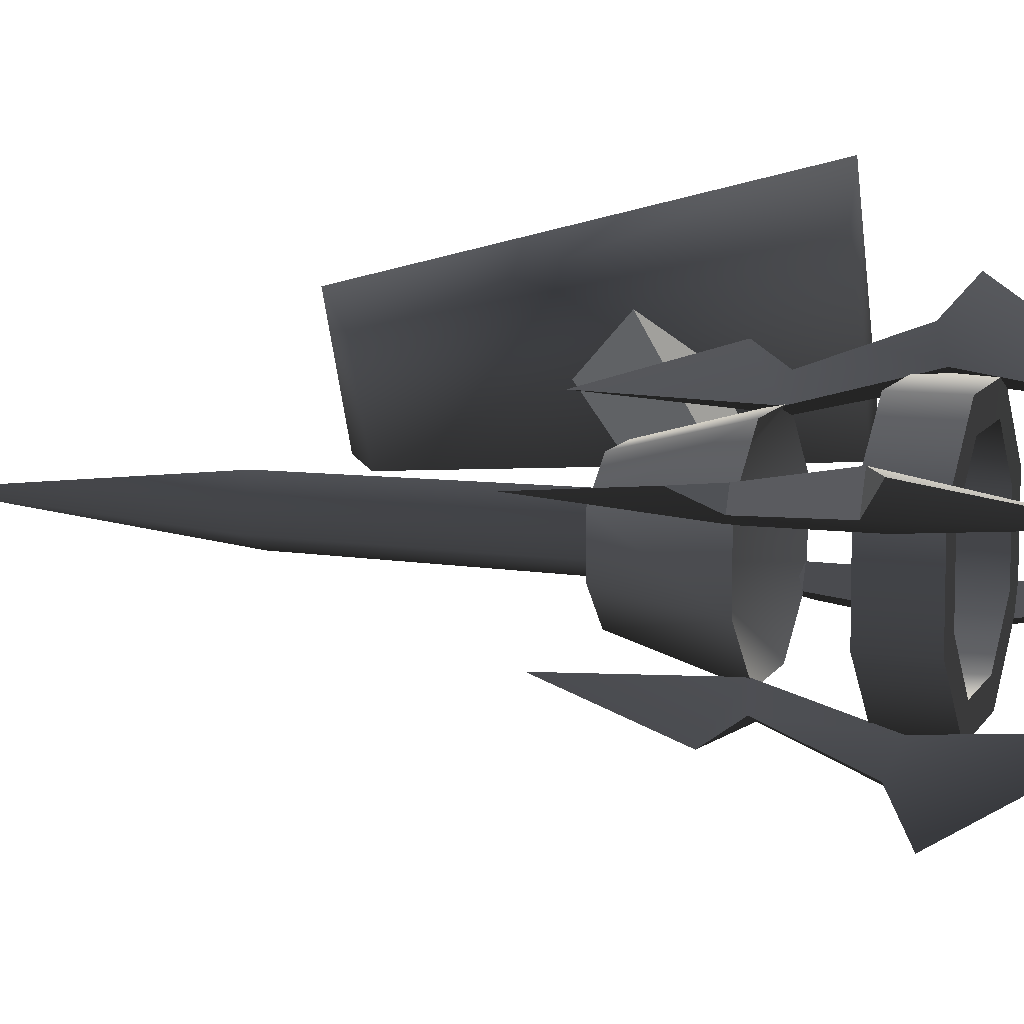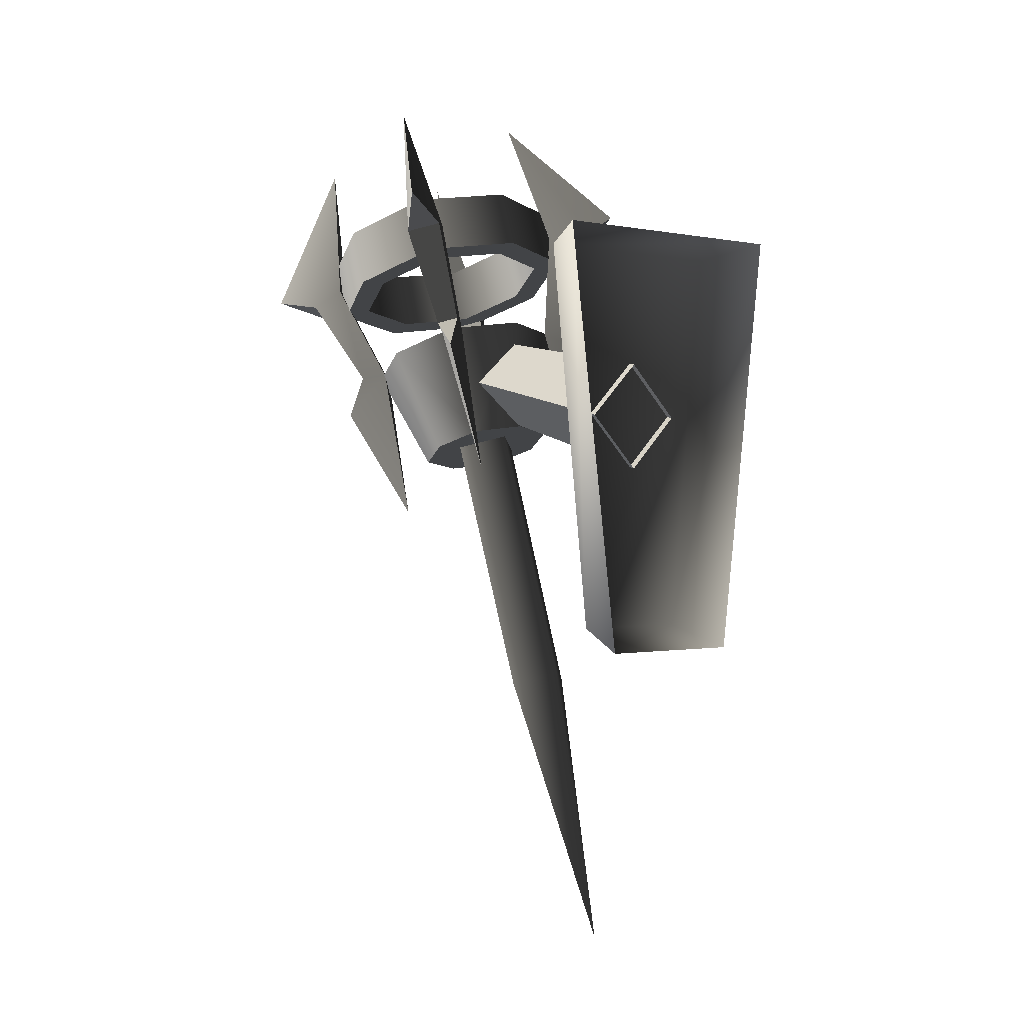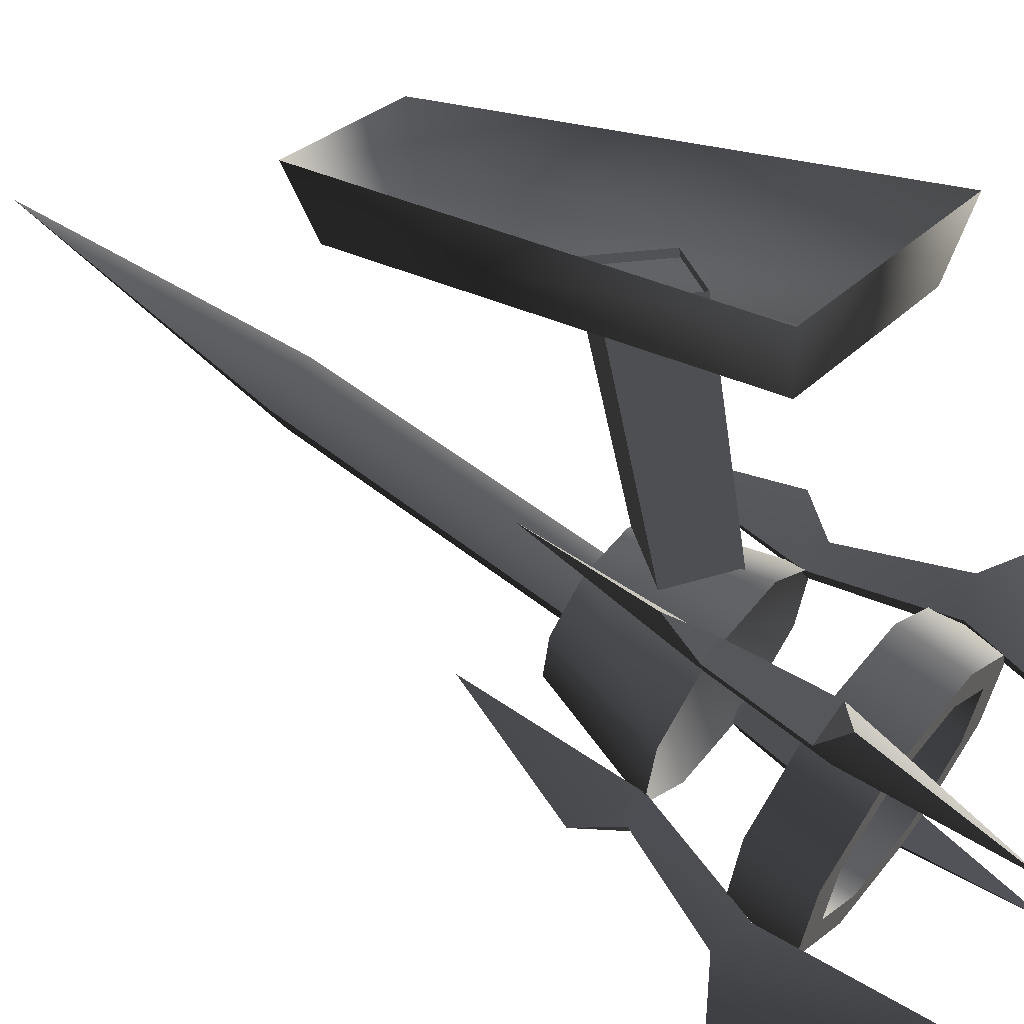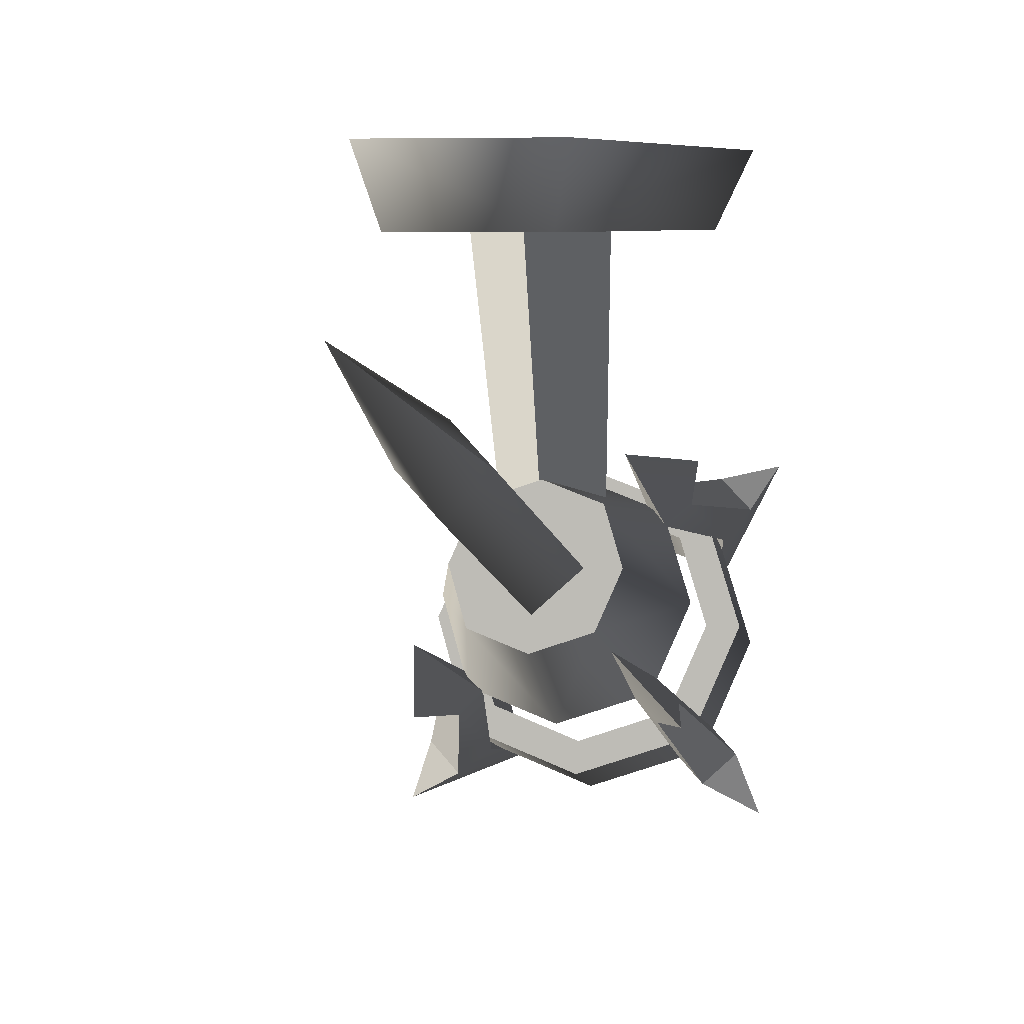
<metadata>
{"format":"obj","ext":"obj","renderer":"f3d","projection":"perspective","resolution":1024,"background":"white","views":[{"elev":-60.2,"azim":97.6,"up":"+Z"},{"elev":-0.1,"azim":-38.5,"up":"+Y"},{"elev":27.8,"azim":122.7,"up":"+Z"},{"elev":5.8,"azim":13.4,"up":"+Z"}]}
</metadata>
<code>
v 0.1192 0.269 -0.353
v 0.1629 0.3092 -0.2406
v 0.1628 0.3847 -0.2677
v 0.1192 0.3445 -0.38
v -1.043e-07 0.2543 -0.3941
v 0.1192 0.269 -0.353
v 0.1192 0.3445 -0.38
v -2.193e-08 0.3298 -0.421
v -0.1192 0.269 -0.353
v -0.1192 0.3445 -0.38
v -0.1629 0.3092 -0.2406
v -0.1192 0.269 -0.353
v -0.1192 0.3445 -0.38
v -0.1628 0.3847 -0.2677
v 0.0901 0.3543 -0.3526
v 0.1192 0.3445 -0.38
v 0.1628 0.3847 -0.2677
v -2.193e-08 0.3298 -0.421
v 0.0901 0.3543 -0.3526
v 0.1628 0.3847 -0.2677
v 0.1231 0.3847 -0.2677
v 0.0901 0.3543 -0.3526
v -1.727e-08 0.3432 -0.3836
v -2.193e-08 0.3298 -0.421
v -0.0901 0.3543 -0.3526
v -0.0901 0.3543 -0.3526
v -0.1192 0.3445 -0.38
v -2.193e-08 0.3298 -0.421
v -0.1628 0.3847 -0.2677
v -0.0901 0.3543 -0.3526
v -0.1231 0.3847 -0.2677
v -0.1628 0.3847 -0.2677
v 0.1277 0.3092 -0.2406
v 0.0935 0.2777 -0.3287
v 0.0901 0.3543 -0.3526
v 0.1231 0.3847 -0.2677
v 0.0935 0.2777 -0.3287
v -8.648e-08 0.2662 -0.361
v -1.727e-08 0.3432 -0.3836
v 0.0901 0.3543 -0.3526
v -0.0901 0.3543 -0.3526
v -0.0935 0.2777 -0.3287
v -0.0935 0.2777 -0.3287
v -0.1277 0.3092 -0.2406
v -0.1231 0.3847 -0.2677
v -0.0901 0.3543 -0.3526
v 0.1629 0.3092 -0.2406
v 0.1192 0.269 -0.353
v 0.0935 0.2777 -0.3287
v -1.043e-07 0.2543 -0.3941
v 0.1629 0.3092 -0.2406
v 0.0935 0.2777 -0.3287
v 0.1277 0.3092 -0.2406
v -1.043e-07 0.2543 -0.3941
v -8.648e-08 0.2662 -0.361
v 0.0935 0.2777 -0.3287
v -0.0935 0.2777 -0.3287
v -1.043e-07 0.2543 -0.3941
v -0.1192 0.269 -0.353
v -0.0935 0.2777 -0.3287
v -0.1629 0.3092 -0.2406
v -0.1629 0.3092 -0.2406
v -0.1277 0.3092 -0.2406
v -0.0935 0.2777 -0.3287
v -0.1295 0.2022 -0.2026
v -0.0948 0.1703 -0.2918
v -7.54e-08 0.1114 -0.17
v -7.936e-08 0.1587 -0.3244
v 0.0948 0.1704 -0.2918
v -7.54e-08 0.1114 -0.17
v 0.0948 0.1704 -0.2918
v 0.1295 0.2022 -0.2026
v 0.1295 0.2022 -0.2026
v 0.0948 0.1704 -0.2918
v 0.0639 0.0412 -0.2127
v 0.0872 0.0627 -0.1525
v 0.0639 0.0412 -0.2127
v 0.0948 0.1704 -0.2918
v -7.936e-08 0.1587 -0.3244
v 3.542e-09 0.0333 -0.2347
v -0.0639 0.0412 -0.2127
v -0.0948 0.1703 -0.2918
v -0.1295 0.2022 -0.2026
v -0.0872 0.0627 -0.1525
v -0.0639 0.0412 -0.2127
v -0.0948 0.1703 -0.2918
v 0.0639 0.0412 -0.2127
v 3.542e-09 0.0333 -0.2347
v -0.0639 0.0412 -0.2127
v 0.0872 0.0627 -0.1525
v -0.0872 0.0627 -0.1525
v 0.1628 0.3847 -0.2677
v 0.1629 0.3092 -0.2406
v 0.1192 0.3498 -0.1283
v 0.1192 0.4251 -0.1556
v 0.1192 0.4251 -0.1556
v 0.1192 0.3498 -0.1283
v 2.864e-08 0.3646 -0.0872
v -6.956e-09 0.44 -0.1145
v -0.1192 0.3498 -0.1283
v -0.1192 0.4251 -0.1556
v -0.1192 0.4251 -0.1556
v -0.1192 0.3498 -0.1283
v -0.1629 0.3092 -0.2406
v -0.1628 0.3847 -0.2677
v 0.0901 0.4153 -0.1829
v 0.1231 0.3847 -0.2677
v 0.1628 0.3847 -0.2677
v 0.0901 0.4153 -0.1829
v 0.1628 0.3847 -0.2677
v 0.1192 0.4251 -0.1556
v -6.956e-09 0.44 -0.1145
v -6.956e-09 0.44 -0.1145
v -1.162e-08 0.4265 -0.1519
v 0.0901 0.4153 -0.1829
v -0.0901 0.4153 -0.1829
v -0.0901 0.4153 -0.1829
v -6.956e-09 0.44 -0.1145
v -0.1192 0.4251 -0.1556
v -0.1628 0.3847 -0.2677
v -0.1628 0.3847 -0.2677
v -0.1231 0.3847 -0.2677
v -0.0901 0.4153 -0.1829
v 0.0901 0.4153 -0.1829
v 0.0935 0.341 -0.1525
v 0.1277 0.3092 -0.2406
v 0.1231 0.3847 -0.2677
v -1.162e-08 0.4265 -0.1519
v 1.081e-08 0.3526 -0.1203
v 0.0935 0.341 -0.1525
v 0.0901 0.4153 -0.1829
v -0.0901 0.4153 -0.1829
v -0.0935 0.341 -0.1525
v -0.1231 0.3847 -0.2677
v -0.1277 0.3092 -0.2406
v -0.0935 0.341 -0.1525
v -0.0901 0.4153 -0.1829
v 0.0935 0.341 -0.1525
v 0.1192 0.3498 -0.1283
v 0.1629 0.3092 -0.2406
v 2.864e-08 0.3646 -0.0872
v 0.0935 0.341 -0.1525
v 0.1629 0.3092 -0.2406
v 0.1277 0.3092 -0.2406
v 2.864e-08 0.3646 -0.0872
v 0.0935 0.341 -0.1525
v 1.081e-08 0.3526 -0.1203
v -0.0935 0.341 -0.1525
v -0.0935 0.341 -0.1525
v -0.1192 0.3498 -0.1283
v 2.864e-08 0.3646 -0.0872
v -0.1629 0.3092 -0.2406
v -0.1629 0.3092 -0.2406
v -0.0935 0.341 -0.1525
v -0.1277 0.3092 -0.2406
v -0.1295 0.2022 -0.2026
v -7.54e-08 0.1114 -0.17
v -0.0948 0.2344 -0.1136
v -7.54e-08 0.1114 -0.17
v 0.1295 0.2022 -0.2026
v 0.0948 0.2344 -0.1136
v 9.349e-09 0.2462 -0.0809
v -0.0948 0.2344 -0.1136
v 0.1295 0.2022 -0.2026
v 0.0872 0.0627 -0.1525
v 0.0639 0.0844 -0.0923
v 0.0948 0.2344 -0.1136
v 0.0639 0.0844 -0.0923
v -2.312e-08 0.0924 -0.0703
v 9.349e-09 0.2462 -0.0809
v 0.0948 0.2344 -0.1136
v -0.0639 0.0844 -0.0923
v -0.0948 0.2344 -0.1136
v -0.1295 0.2022 -0.2026
v -0.0948 0.2344 -0.1136
v -0.0639 0.0844 -0.0923
v -0.0872 0.0627 -0.1525
v 0.0639 0.0844 -0.0923
v -0.0639 0.0844 -0.0923
v -2.312e-08 0.0924 -0.0703
v 0.0872 0.0627 -0.1525
v -0.0872 0.0627 -0.1525
v 0.1032 0.1632 -0.3197
v 0.1365 0.1134 -0.3153
v 0.1237 0.1701 -0.3004
v 0.0788 0.168 -0.2956
v 0.0993 0.175 -0.2763
v 0.096 -0.0345 -0.2191
v 0.1365 0.1134 -0.3153
v 0.096 -0.0345 -0.2191
v 0.0993 0.175 -0.2763
v 0.1237 0.1701 -0.3004
v 0.1345 0.3068 -0.3477
v 0.1644 0.2821 -0.3707
v 0.1007 0.4953 -0.4145
v 0.1877 0.2925 -0.4341
v 0.1016 0.2957 -0.3787
v 0.1007 0.4953 -0.4145
v 0.1345 0.3068 -0.3477
v 0.1644 0.2821 -0.3707
v 0.1877 0.2925 -0.4341
v 0.1315 0.271 -0.4016
v 0.1345 0.3068 -0.3477
v 0.0993 0.175 -0.2763
v 0.0788 0.168 -0.2956
v 0.1016 0.2957 -0.3787
v 0.1032 0.1632 -0.3197
v 0.1237 0.1701 -0.3004
v 0.1644 0.2821 -0.3707
v 0.1315 0.271 -0.4016
v 0.0788 0.168 -0.2956
v 0.096 -0.0345 -0.2191
v 0.1365 0.1134 -0.3153
v 0.1032 0.1632 -0.3197
v 0.1016 0.2957 -0.3787
v 0.1315 0.271 -0.4016
v 0.1007 0.4953 -0.4145
v 0.1877 0.2925 -0.4341
v 0.1234 0.2398 -0.1065
v 0.1361 0.2056 -0.0588
v 0.1029 0.2468 -0.0872
v 0.0991 0.2282 -0.1282
v 0.0785 0.2351 -0.1089
v 0.0956 0.0303 -0.0388
v 0.1361 0.2056 -0.0588
v 0.0956 0.0303 -0.0388
v 0.0785 0.2351 -0.1089
v 0.1029 0.2468 -0.0872
v 0.1012 0.3865 -0.1259
v 0.1311 0.382 -0.0925
v 0.1002 0.5633 -0.2254
v 0.1873 0.4193 -0.0811
v 0.1341 0.3754 -0.1569
v 0.1002 0.5633 -0.2254
v 0.1012 0.3865 -0.1259
v 0.1311 0.382 -0.0925
v 0.1873 0.4193 -0.0811
v 0.164 0.3709 -0.1235
v 0.1012 0.3865 -0.1259
v 0.0785 0.2351 -0.1089
v 0.0991 0.2282 -0.1282
v 0.1341 0.3754 -0.1569
v 0.1234 0.2398 -0.1065
v 0.1029 0.2468 -0.0872
v 0.1311 0.382 -0.0925
v 0.164 0.3709 -0.1235
v 0.0991 0.2282 -0.1282
v 0.0956 0.0303 -0.0388
v 0.1361 0.2056 -0.0588
v 0.1234 0.2398 -0.1065
v 0.1341 0.3754 -0.1569
v 0.164 0.3709 -0.1235
v 0.1002 0.5633 -0.2254
v 0.1873 0.4193 -0.0811
v -0.1032 0.2467 -0.0874
v -0.1365 0.2055 -0.0591
v -0.1237 0.2397 -0.1067
v -0.0788 0.235 -0.1091
v -0.0993 0.2281 -0.1284
v -0.096 0.0302 -0.0392
v -0.1365 0.2055 -0.0591
v -0.096 0.0302 -0.0392
v -0.0993 0.2281 -0.1284
v -0.1237 0.2397 -0.1067
v -0.1345 0.3753 -0.1573
v -0.1644 0.3708 -0.1238
v -0.1006 0.5631 -0.2258
v -0.1877 0.4192 -0.0815
v -0.1016 0.3864 -0.1263
v -0.1006 0.5631 -0.2258
v -0.1345 0.3753 -0.1573
v -0.1644 0.3708 -0.1238
v -0.1877 0.4192 -0.0815
v -0.1315 0.3819 -0.0929
v -0.1345 0.3753 -0.1573
v -0.0993 0.2281 -0.1284
v -0.0788 0.235 -0.1091
v -0.1016 0.3864 -0.1263
v -0.1032 0.2467 -0.0874
v -0.1237 0.2397 -0.1067
v -0.1644 0.3708 -0.1238
v -0.1315 0.3819 -0.0929
v -0.0788 0.235 -0.1091
v -0.096 0.0302 -0.0392
v -0.1365 0.2055 -0.0591
v -0.1032 0.2467 -0.0874
v -0.1016 0.3864 -0.1263
v -0.1315 0.3819 -0.0929
v -0.1006 0.5631 -0.2258
v -0.1877 0.4192 -0.0815
v -0.1234 0.17 -0.3007
v -0.1361 0.1133 -0.3157
v -0.1029 0.1631 -0.32
v -0.0991 0.1749 -0.2765
v -0.0785 0.1679 -0.2958
v -0.0956 -0.0346 -0.2195
v -0.1361 0.1133 -0.3157
v -0.0956 -0.0346 -0.2195
v -0.0785 0.1679 -0.2958
v -0.1029 0.1631 -0.32
v -0.1012 0.2956 -0.379
v -0.1311 0.2708 -0.402
v -0.1002 0.4952 -0.4148
v -0.1873 0.2923 -0.4345
v -0.1341 0.3067 -0.3481
v -0.1002 0.4952 -0.4148
v -0.1012 0.2956 -0.379
v -0.1311 0.2708 -0.402
v -0.1873 0.2923 -0.4345
v -0.164 0.282 -0.371
v -0.1012 0.2956 -0.379
v -0.0785 0.1679 -0.2958
v -0.0991 0.1749 -0.2765
v -0.1341 0.3067 -0.3481
v -0.1234 0.17 -0.3007
v -0.1029 0.1631 -0.32
v -0.1311 0.2708 -0.402
v -0.164 0.282 -0.371
v -0.0991 0.1749 -0.2765
v -0.0956 -0.0346 -0.2195
v -0.1361 0.1133 -0.3157
v -0.1234 0.17 -0.3007
v -0.1341 0.3067 -0.3481
v -0.164 0.282 -0.371
v -0.1002 0.4952 -0.4148
v -0.1873 0.2923 -0.4345
v -0.0032 0.2139 -0.0812
v -0.0032 0.1673 0.182
v -0.0742 0.0963 0.1817
v -0.0566 0.1606 -0.1183
v -0.0032 0.2139 -0.0812
v 0.0501 0.1606 -0.1183
v 0.0677 0.0963 0.1817
v -0.0032 0.1673 0.182
v -0.0032 0.1072 -0.1185
v -0.0032 0.0253 0.1815
v 0.0677 0.0963 0.1817
v 0.0501 0.1606 -0.1183
v -0.0032 0.1072 -0.1185
v -0.0566 0.1606 -0.1183
v -0.0742 0.0963 0.1817
v -0.0032 0.0253 0.1815
v 0.0453 -0.281 -0.0296
v 0.0486 0.0691 -0.1554
v 1.863e-08 0.0529 -0.2007
v -1.729e-08 -0.2962 -0.0722
v 6.3e-08 -0.631 0.0962
v 1.863e-08 0.0529 -0.2007
v -0.0486 0.0691 -0.1554
v -0.0453 -0.281 -0.0296
v -1.729e-08 -0.2962 -0.0722
v 6.3e-08 -0.631 0.0962
v -2.012e-08 0.0854 -0.1102
v 0.0486 0.0691 -0.1554
v 0.0453 -0.281 -0.0296
v -3.982e-08 -0.2656 0.013
v 6.3e-08 -0.631 0.0962
v -0.0453 -0.281 -0.0296
v -0.0486 0.0691 -0.1554
v -2.012e-08 0.0854 -0.1102
v -3.982e-08 -0.2656 0.013
v 6.3e-08 -0.631 0.0962
v -0.0817 -0.191 0.1729
v 0.0752 -0.191 0.1729
v 0.1324 0.3211 0.1729
v -0.1389 0.3211 0.1729
v 0.0752 -0.191 0.1729
v 0.0961 -0.2192 0.2546
v 0.1686 0.3389 0.2546
v 0.1324 0.3211 0.1729
v -0.0817 -0.191 0.1729
v -0.1389 0.3211 0.1729
v -0.175 0.3389 0.2546
v -0.1026 -0.2192 0.2546
v 0.1686 0.3389 0.2546
v -0.175 0.3389 0.2546
v -0.1389 0.3211 0.1729
v 0.1324 0.3211 0.1729
v 0.0752 -0.191 0.1729
v -0.0817 -0.191 0.1729
v -0.1026 -0.2192 0.2546
v 0.0961 -0.2192 0.2546
g Torch_03_(5)_1632_28
f 1 3 2
f 1 4 3
f 5 7 6
f 5 8 7
f 9 8 5
f 9 10 8
f 11 13 12
f 11 14 13
f 15 17 16
f 15 16 18
f 19 21 20
f 22 24 23
f 25 23 24
f 26 28 27
f 26 27 29
f 30 32 31
f 33 35 34
f 33 36 35
f 37 39 38
f 37 40 39
f 38 39 41
f 38 41 42
f 43 45 44
f 43 46 45
f 47 49 48
f 50 48 49
f 51 53 52
f 54 56 55
f 54 55 57
f 58 60 59
f 61 59 60
f 62 64 63
f 65 67 66
f 67 68 66
f 67 69 68
f 70 72 71
f 73 75 74
f 73 76 75
f 77 79 78
f 77 80 79
f 79 80 81
f 79 81 82
f 83 85 84
f 83 86 85
f 87 89 88
f 90 89 87
f 90 91 89
f 92 94 93
f 92 95 94
f 96 98 97
f 96 99 98
f 99 100 98
f 99 101 100
f 102 104 103
f 102 105 104
f 106 108 107
f 109 111 110
f 112 111 109
f 113 115 114
f 116 113 114
f 117 119 118
f 120 119 117
f 121 123 122
f 124 126 125
f 124 127 126
f 128 130 129
f 128 131 130
f 132 128 129
f 132 129 133
f 134 136 135
f 134 137 136
f 138 140 139
f 141 138 139
f 142 144 143
f 145 147 146
f 148 147 145
f 149 151 150
f 152 149 150
f 153 155 154
f 156 158 157
f 159 161 160
f 159 162 161
f 159 163 162
f 164 166 165
f 164 167 166
f 168 170 169
f 168 171 170
f 170 172 169
f 170 173 172
f 174 176 175
f 174 177 176
f 178 180 179
f 179 181 178
f 179 182 181
f 183 185 184
f 186 188 187
f 189 191 190
f 189 192 191
f 192 193 191
f 192 194 193
f 195 193 194
f 195 194 196
f 197 199 198
f 200 202 201
f 203 205 204
f 203 206 205
f 207 209 208
f 207 210 209
f 211 213 212
f 211 214 213
f 214 211 215
f 214 215 216
f 217 216 215
f 217 218 216
f 219 221 220
f 222 224 223
f 225 227 226
f 225 228 227
f 228 229 227
f 228 230 229
f 231 229 230
f 231 230 232
f 233 235 234
f 236 238 237
f 239 241 240
f 239 242 241
f 243 245 244
f 243 246 245
f 247 249 248
f 247 250 249
f 250 247 251
f 250 251 252
f 253 252 251
f 253 254 252
f 255 257 256
f 258 260 259
f 261 263 262
f 261 264 263
f 264 265 263
f 264 266 265
f 267 265 266
f 267 266 268
f 269 271 270
f 272 274 273
f 275 277 276
f 275 278 277
f 279 281 280
f 279 282 281
f 283 285 284
f 283 286 285
f 286 283 287
f 286 287 288
f 289 288 287
f 289 290 288
f 291 293 292
f 294 296 295
f 297 299 298
f 297 300 299
f 300 301 299
f 300 302 301
f 303 301 302
f 303 302 304
f 305 307 306
f 308 310 309
f 311 313 312
f 311 314 313
f 315 317 316
f 315 318 317
f 319 321 320
f 319 322 321
f 322 319 323
f 322 323 324
f 325 324 323
f 325 326 324
f 327 329 328
f 327 330 329
f 331 333 332
f 331 334 333
f 335 337 336
f 335 338 337
f 339 341 340
f 339 342 341
f 343 345 344
f 343 346 345
f 347 346 343
f 348 350 349
f 348 351 350
f 352 350 351
f 353 355 354
f 353 356 355
f 357 355 356
f 358 360 359
f 358 361 360
f 362 361 358
f 363 365 364
f 363 366 365
f 367 369 368
f 367 370 369
f 371 373 372
f 371 374 373
f 375 377 376
f 375 378 377
f 379 381 380
f 379 382 381

</code>
